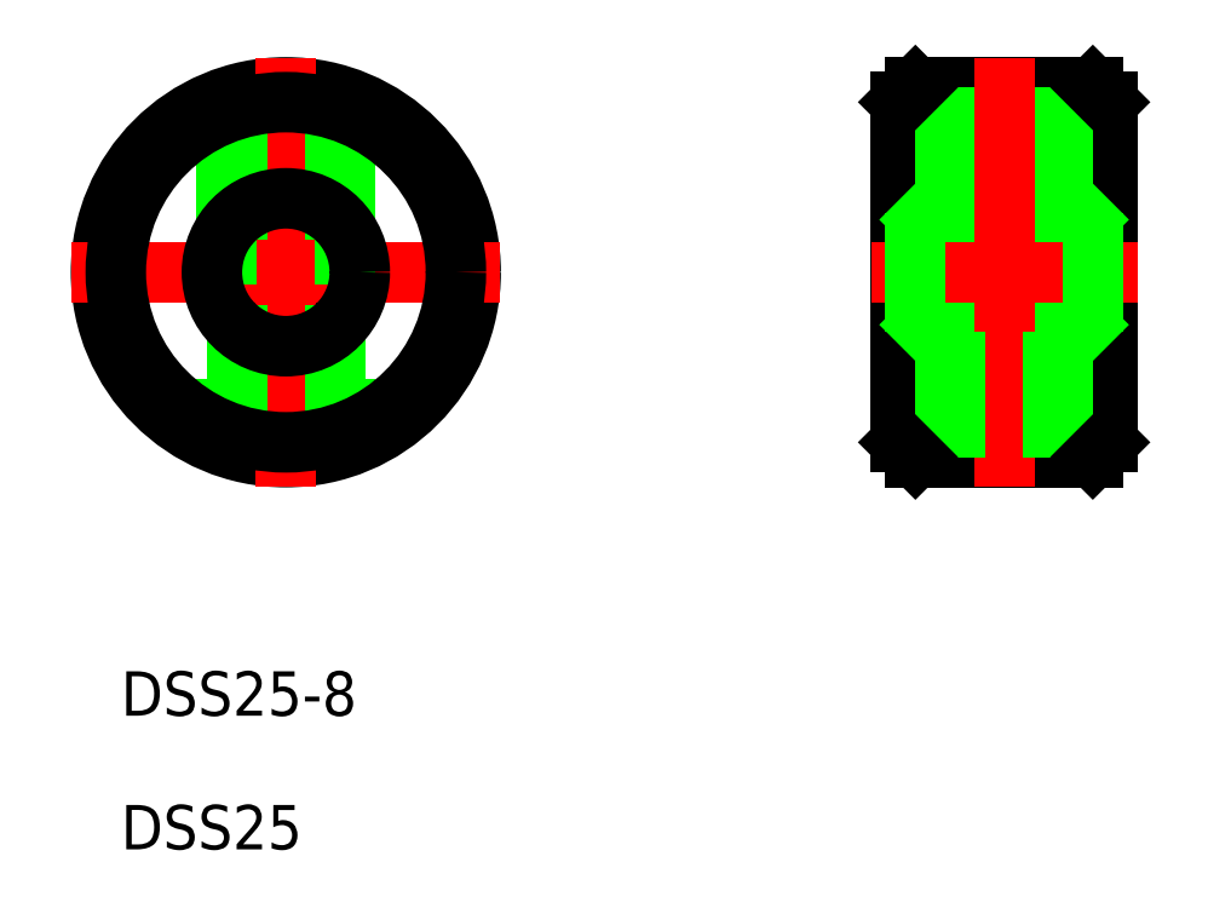
<metadata>
{"format":"dxf","ext":"dxf","renderer":"ezdxf+matplotlib","layout":"modelspace","background":"white","min_lineweight":24,"dpi":150}
</metadata>
<code>
0
SECTION
2
ENTITIES
0
CIRCLE
8
0
10
0
20
0
30
0
40
12.5
0
CIRCLE
8
0
10
0
20
0
30
0
40
4
0
LINE
8
CENTER
10
-14.5
20
1.9e-15
30
0
11
14.5
21
-3.4e-15
31
0
0
LINE
8
CENTER
10
1e-15
20
14.5
30
0
11
-2.5e-15
21
-14.5
31
0
0
LINE
8
0
10
54.57
20
12.5
30
0
11
42.57
21
12.5
31
0
0
LINE
8
0
10
54.57
20
-12.5
30
0
11
42.57
21
-12.5
31
0
0
LINE
8
0
10
54.57
20
4
30
0
11
42.57
21
4
31
0
0
LINE
8
0
10
54.57
20
-4
30
0
11
42.57
21
-4
31
0
0
LINE
8
0
10
41.57
20
11.5
30
0
11
41.57
21
-11.5
31
0
0
LINE
8
0
10
55.57
20
11.5
30
0
11
55.57
21
-11.5
31
0
0
LINE
8
CENTER
10
39.57
20
0
30
0
11
57.57
21
0
31
0
0
LINE
8
0
10
-4
20
11.84
30
0
11
-4
21
-11.84
31
0
0
LINE
8
0
10
4
20
11.84
30
0
11
4
21
-11.84
31
0
0
LINE
8
0
10
-3.323
20
12.05
30
0
11
-3.324
21
2.226
31
0
0
LINE
8
0
10
3.324
20
12.05
30
0
11
3.323
21
2.226
31
0
0
LINE
8
0
10
52.57
20
12.5
30
0
11
52.57
21
4
31
0
0
LINE
8
0
10
51.9
20
12.5
30
0
11
51.9
21
4
31
0
0
LINE
8
0
10
45.25
20
12.5
30
0
11
45.25
21
4
31
0
0
LINE
8
0
10
44.57
20
12.5
30
0
11
44.57
21
4
31
0
0
LINE
8
CENTER
10
48.57
20
14.5
30
0
11
48.57
21
-14.5
31
0
0
LINE
8
0
10
-3.324
20
-2.226
30
0
11
-3.324
21
-12.05
31
0
0
LINE
8
0
10
3.323
20
-2.226
30
0
11
3.323
21
-12.05
31
0
0
LINE
8
0
10
45.25
20
-4
30
0
11
45.25
21
-12.5
31
0
0
LINE
8
0
10
44.57
20
-4
30
0
11
44.57
21
-12.5
31
0
0
LINE
8
0
10
51.9
20
-4
30
0
11
51.9
21
-12.5
31
0
0
LINE
8
0
10
52.57
20
-4
30
0
11
52.57
21
-12.5
31
0
0
TEXT
8
0
10
-11.15
20
-29.98
30
0
40
3
1
DSS25-8
0
TEXT
8
0
10
-11.15
20
-39.02
30
0
40
3
1
DSS25
0
LINE
8
0
10
42.57
20
12.5
30
0
11
41.57
21
11.5
31
0
0
LINE
8
0
10
54.57
20
12.5
30
0
11
55.57
21
11.5
31
0
0
LINE
8
0
10
55.57
20
-11.5
30
0
11
54.57
21
-12.5
31
0
0
LINE
8
0
10
41.57
20
-11.5
30
0
11
42.57
21
-12.5
31
0
0
LINE
8
0
10
42.57
20
4
30
0
11
41.57
21
5
31
0
0
LINE
8
0
10
42.57
20
-4
30
0
11
41.57
21
-5
31
0
0
LINE
8
0
10
54.57
20
4
30
0
11
55.57
21
5
31
0
0
LINE
8
0
10
54.57
20
-4
30
0
11
55.57
21
-5
31
0
0
LINE
8
0
10
42.57
20
4
30
0
11
42.57
21
-4
31
0
0
LINE
8
0
10
54.57
20
4
30
0
11
54.57
21
-4
31
0
0
CIRCLE
8
0
10
0
20
0
30
0
40
5
0
CIRCLE
8
0
10
0
20
0
30
0
40
11.5
0
ENDSEC
0
EOF

</code>
